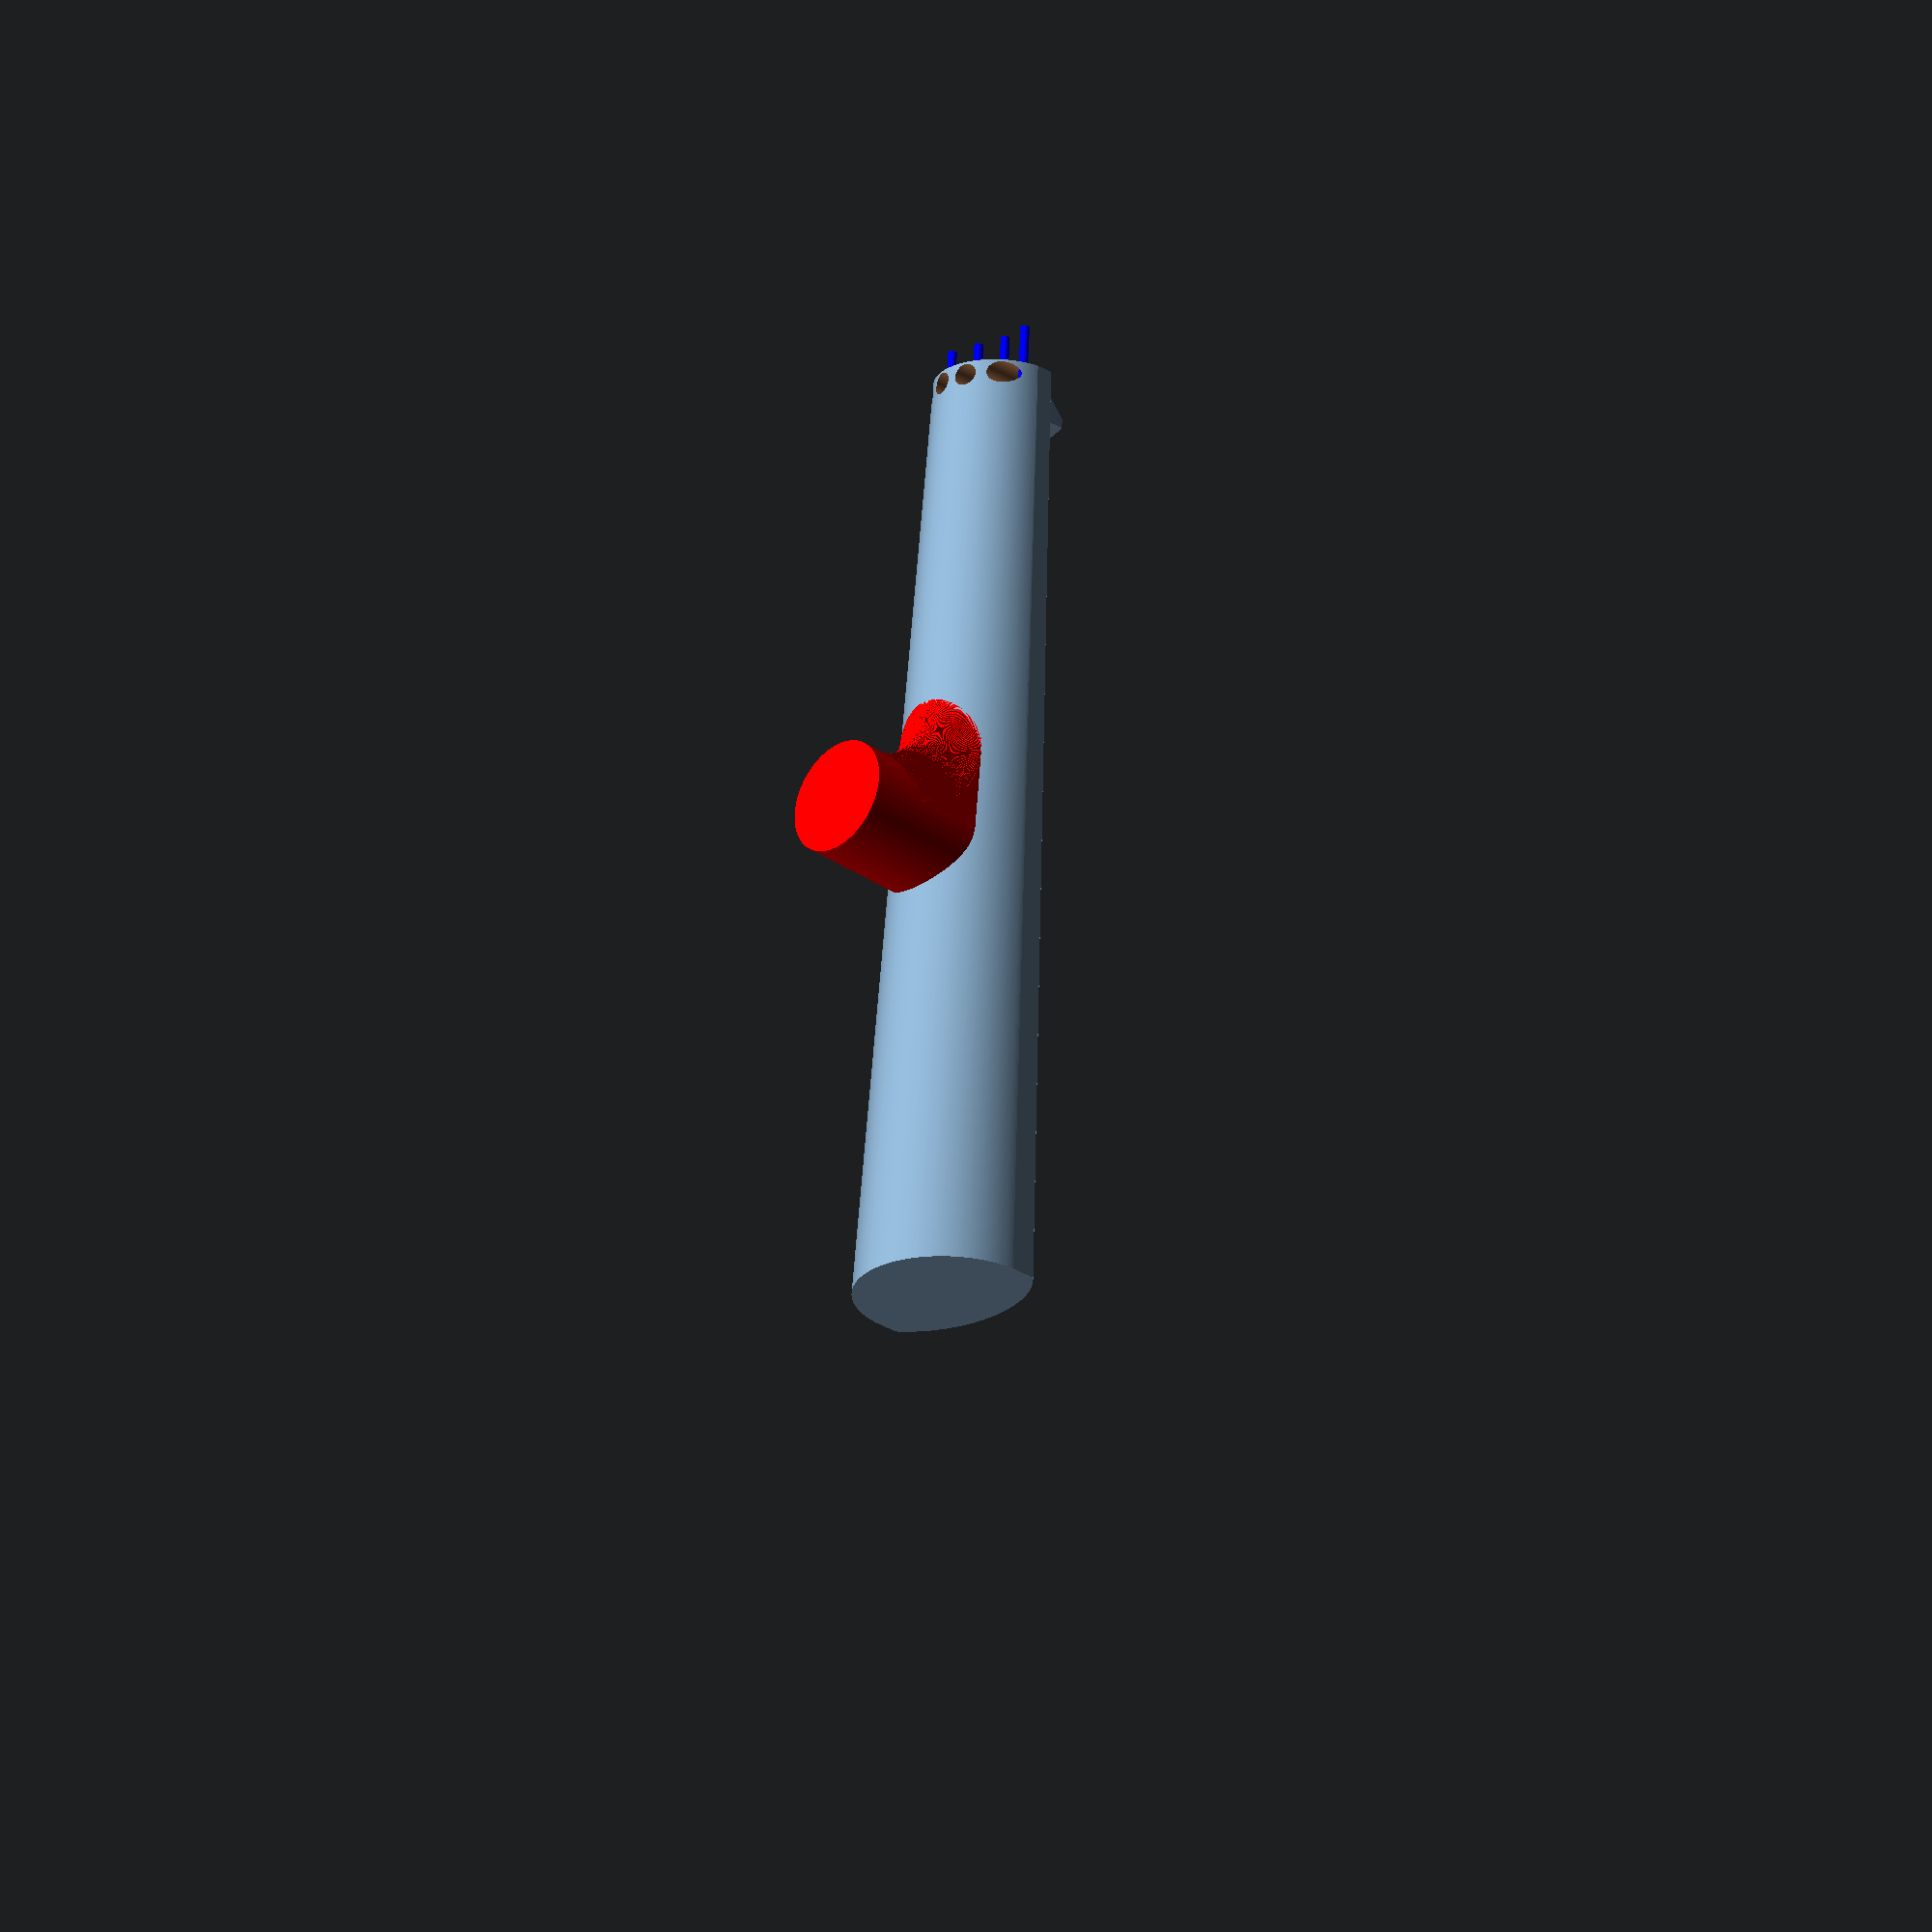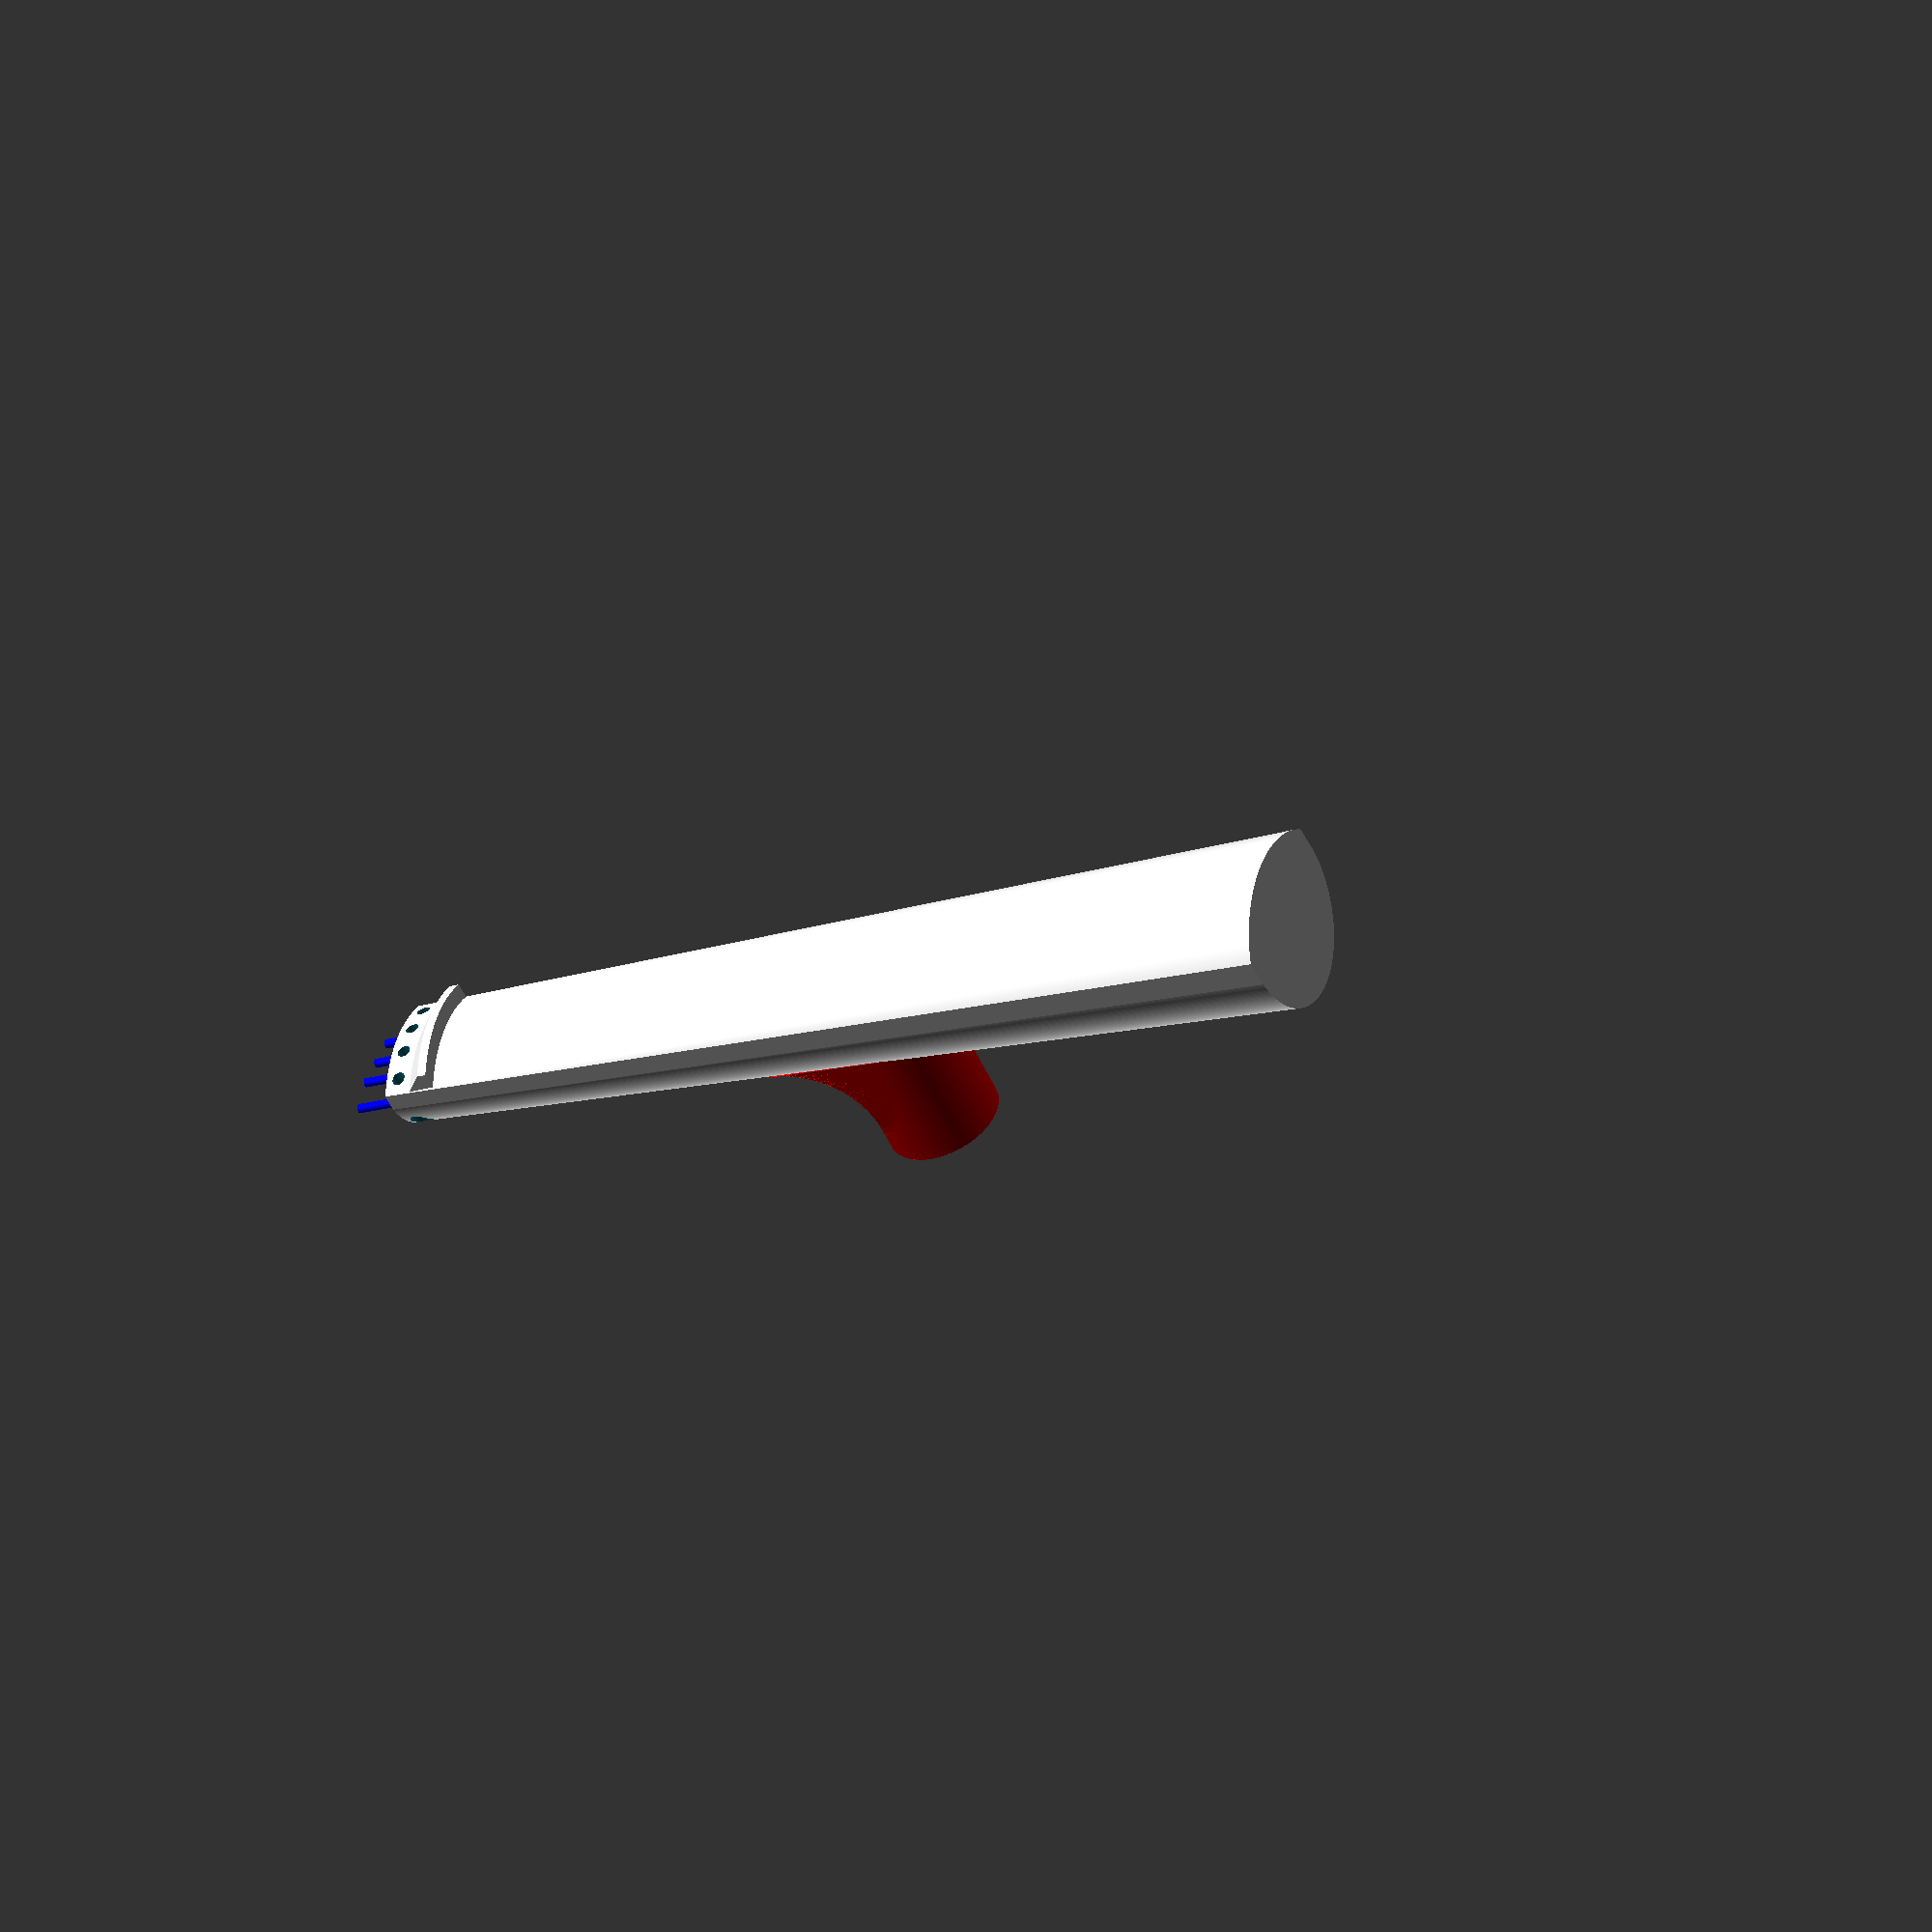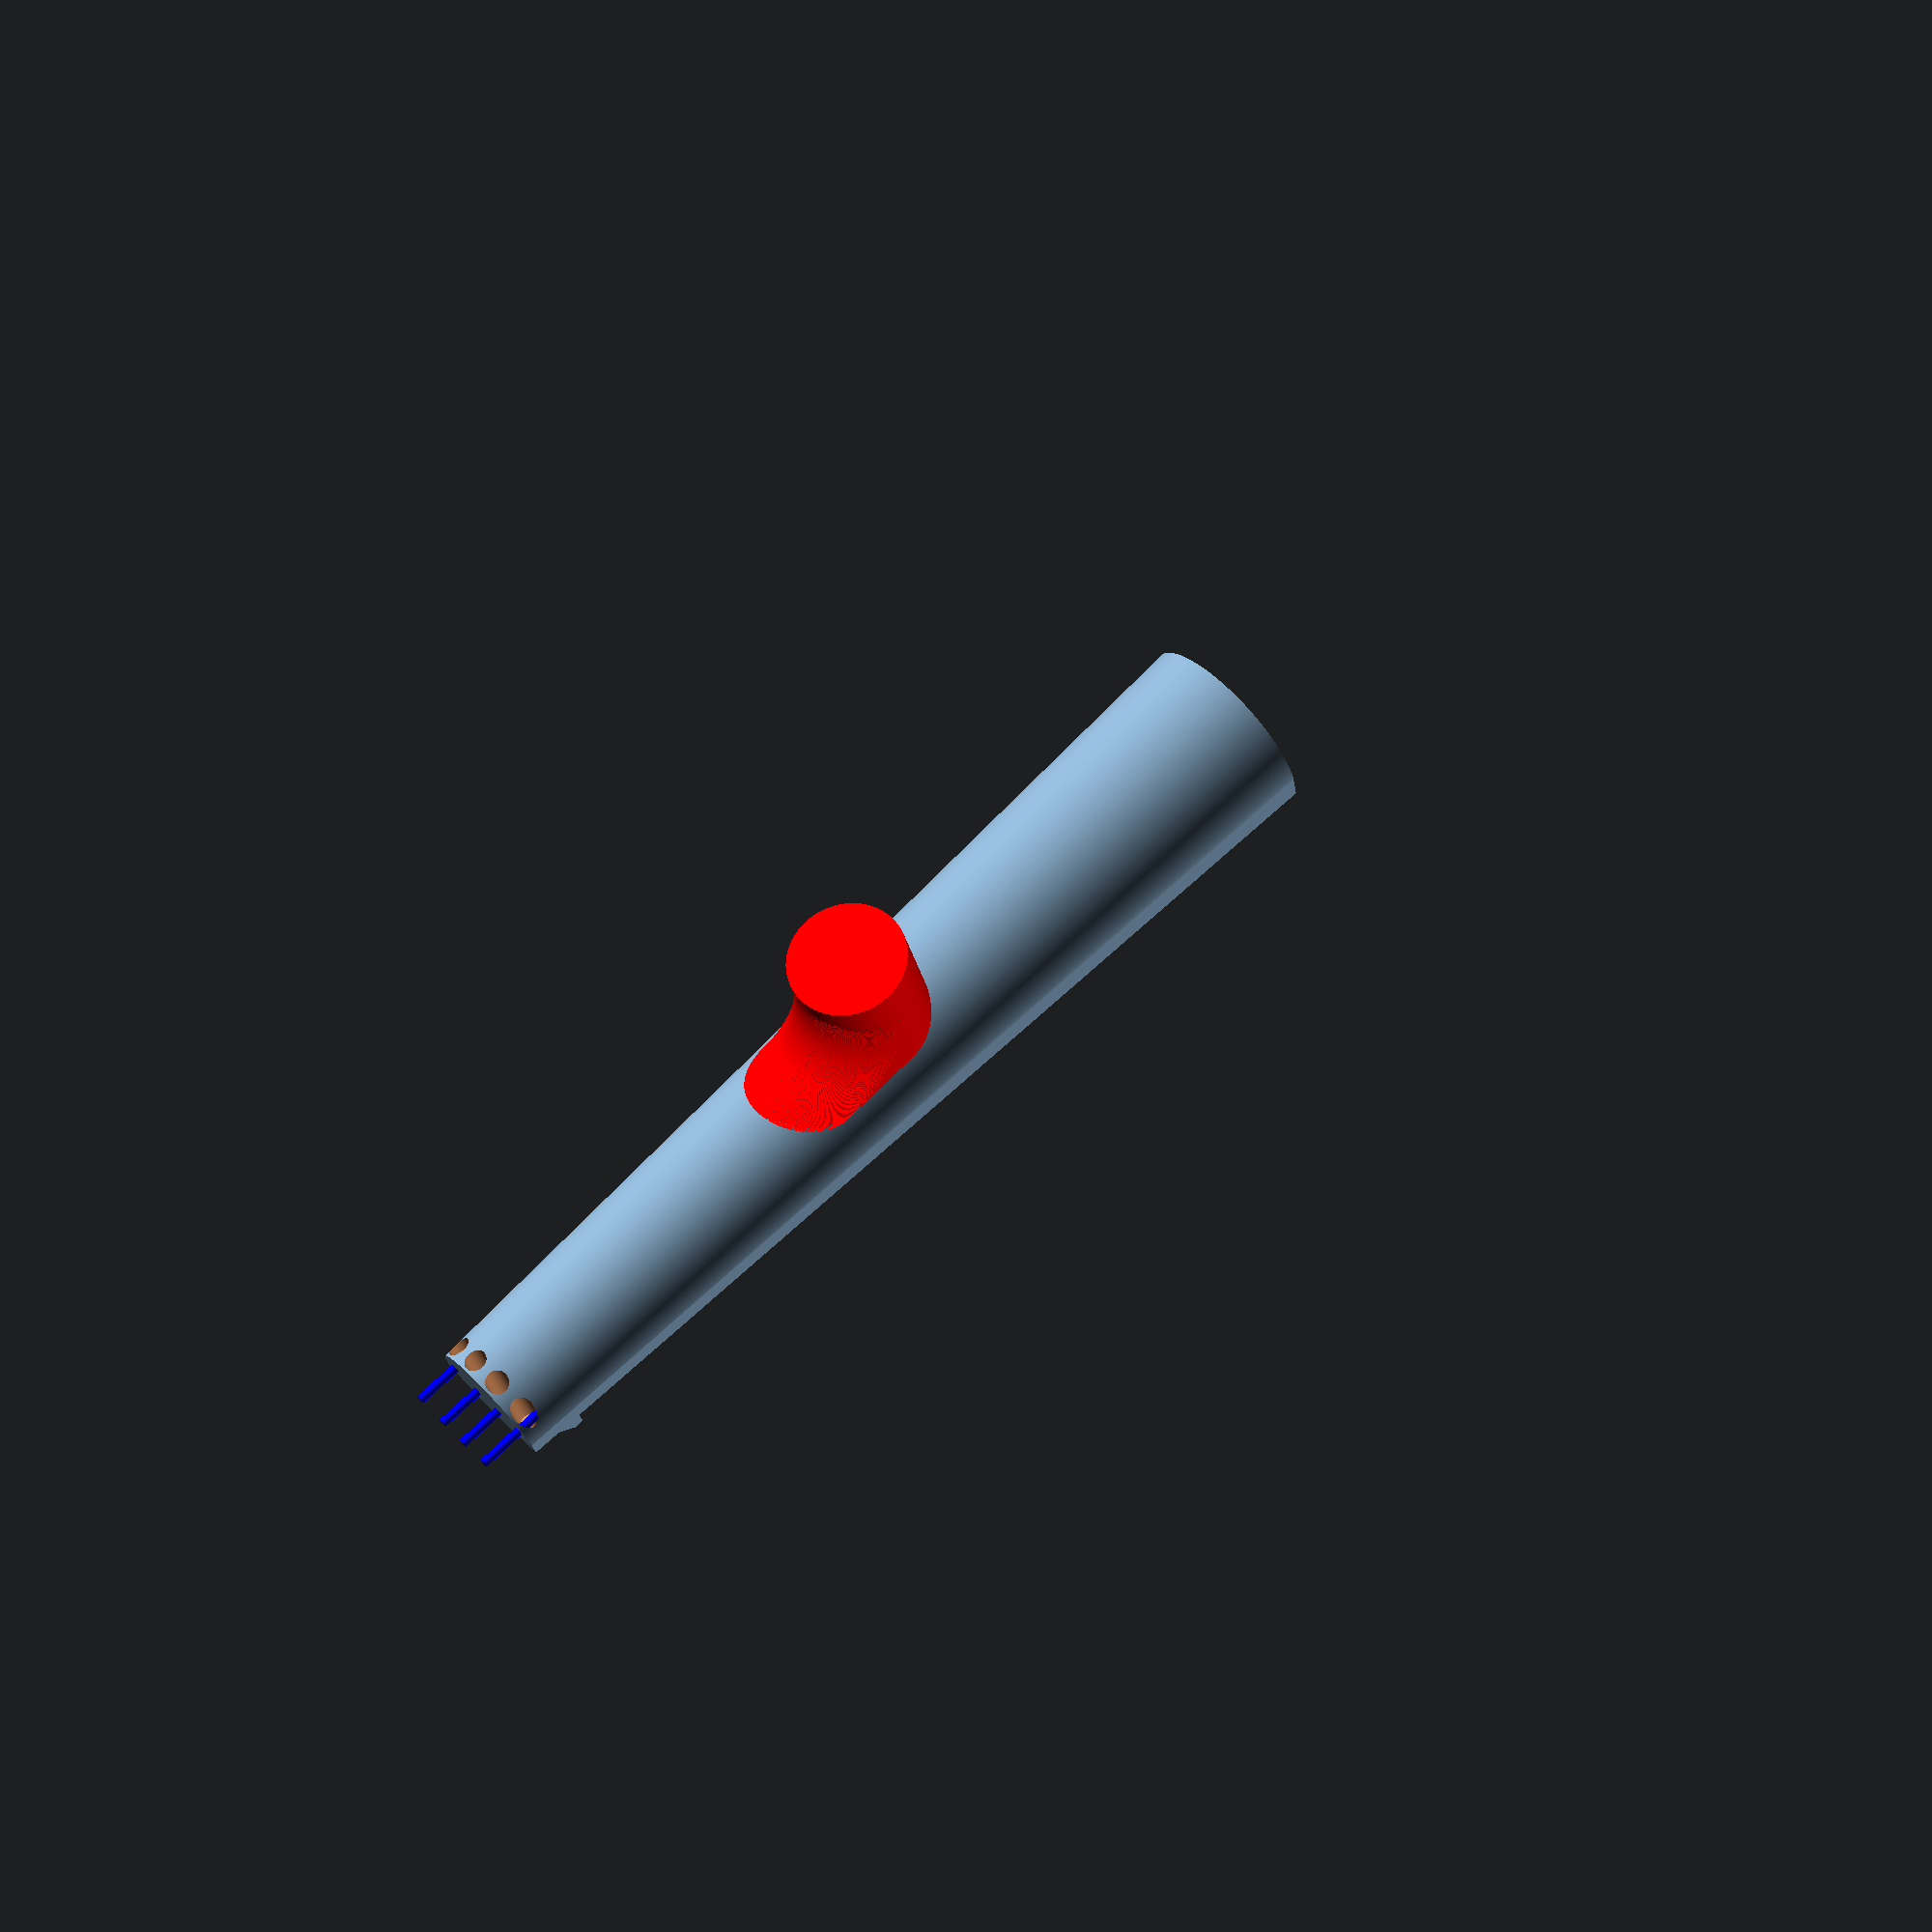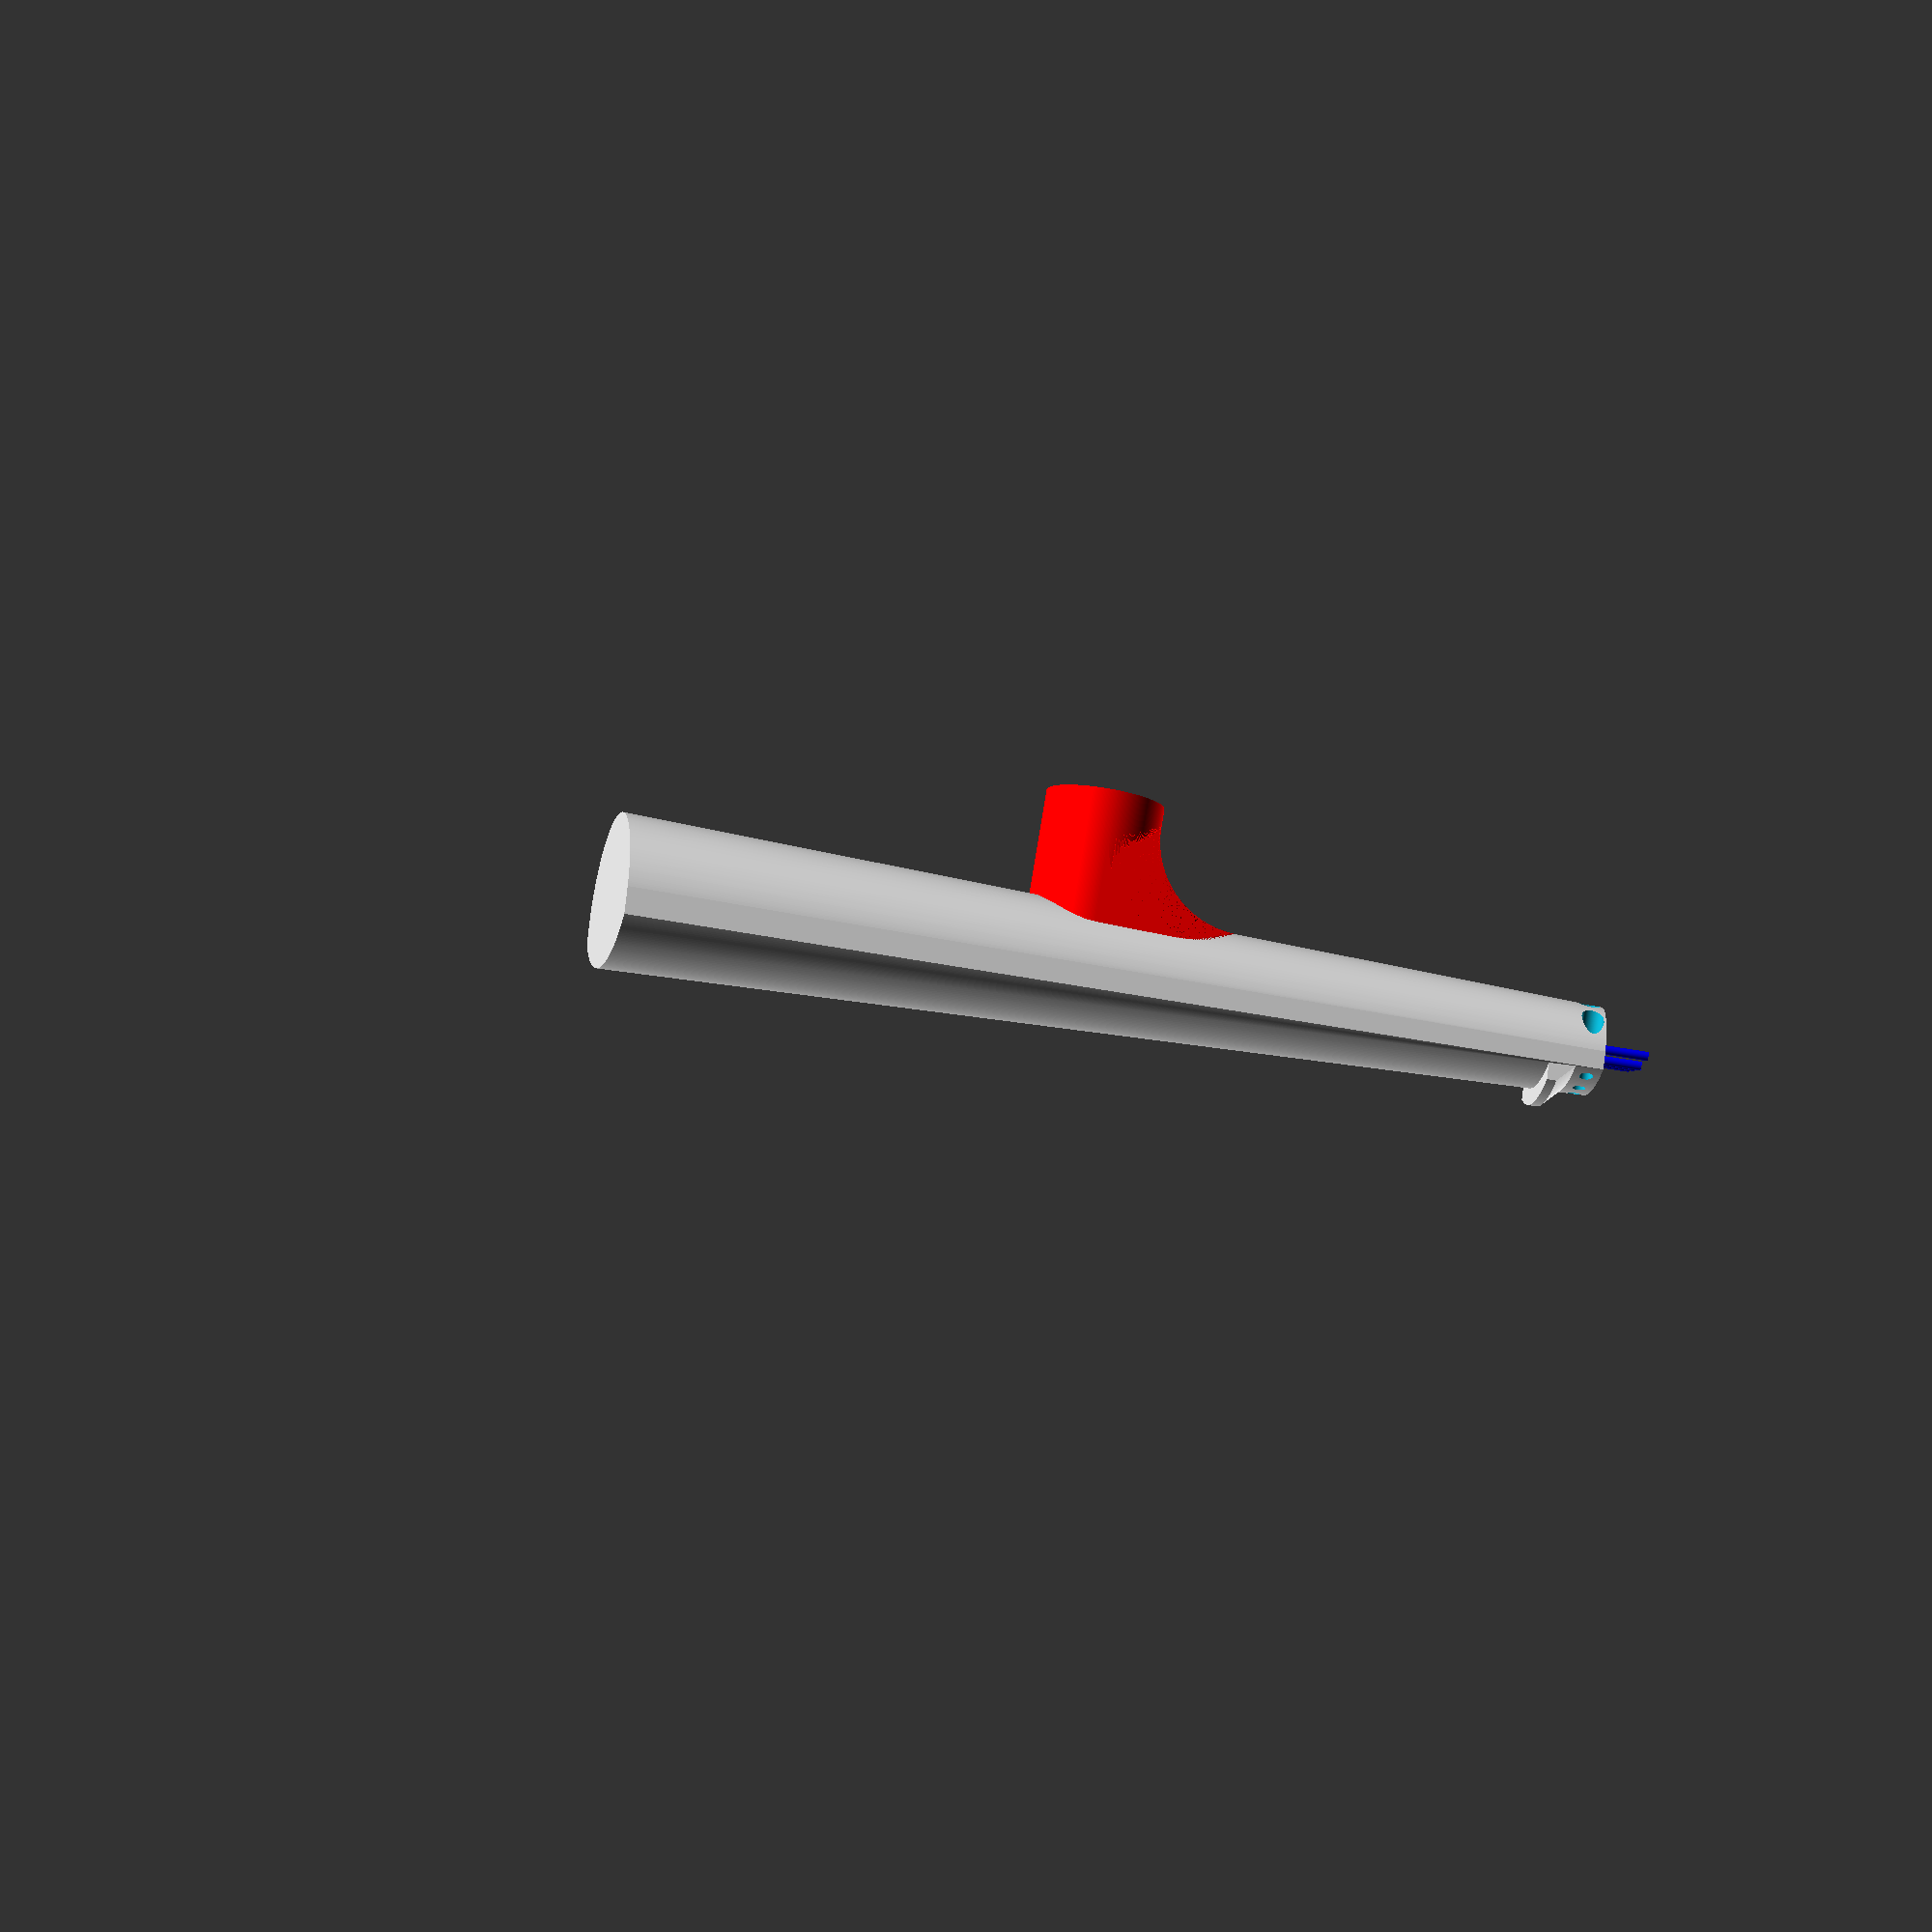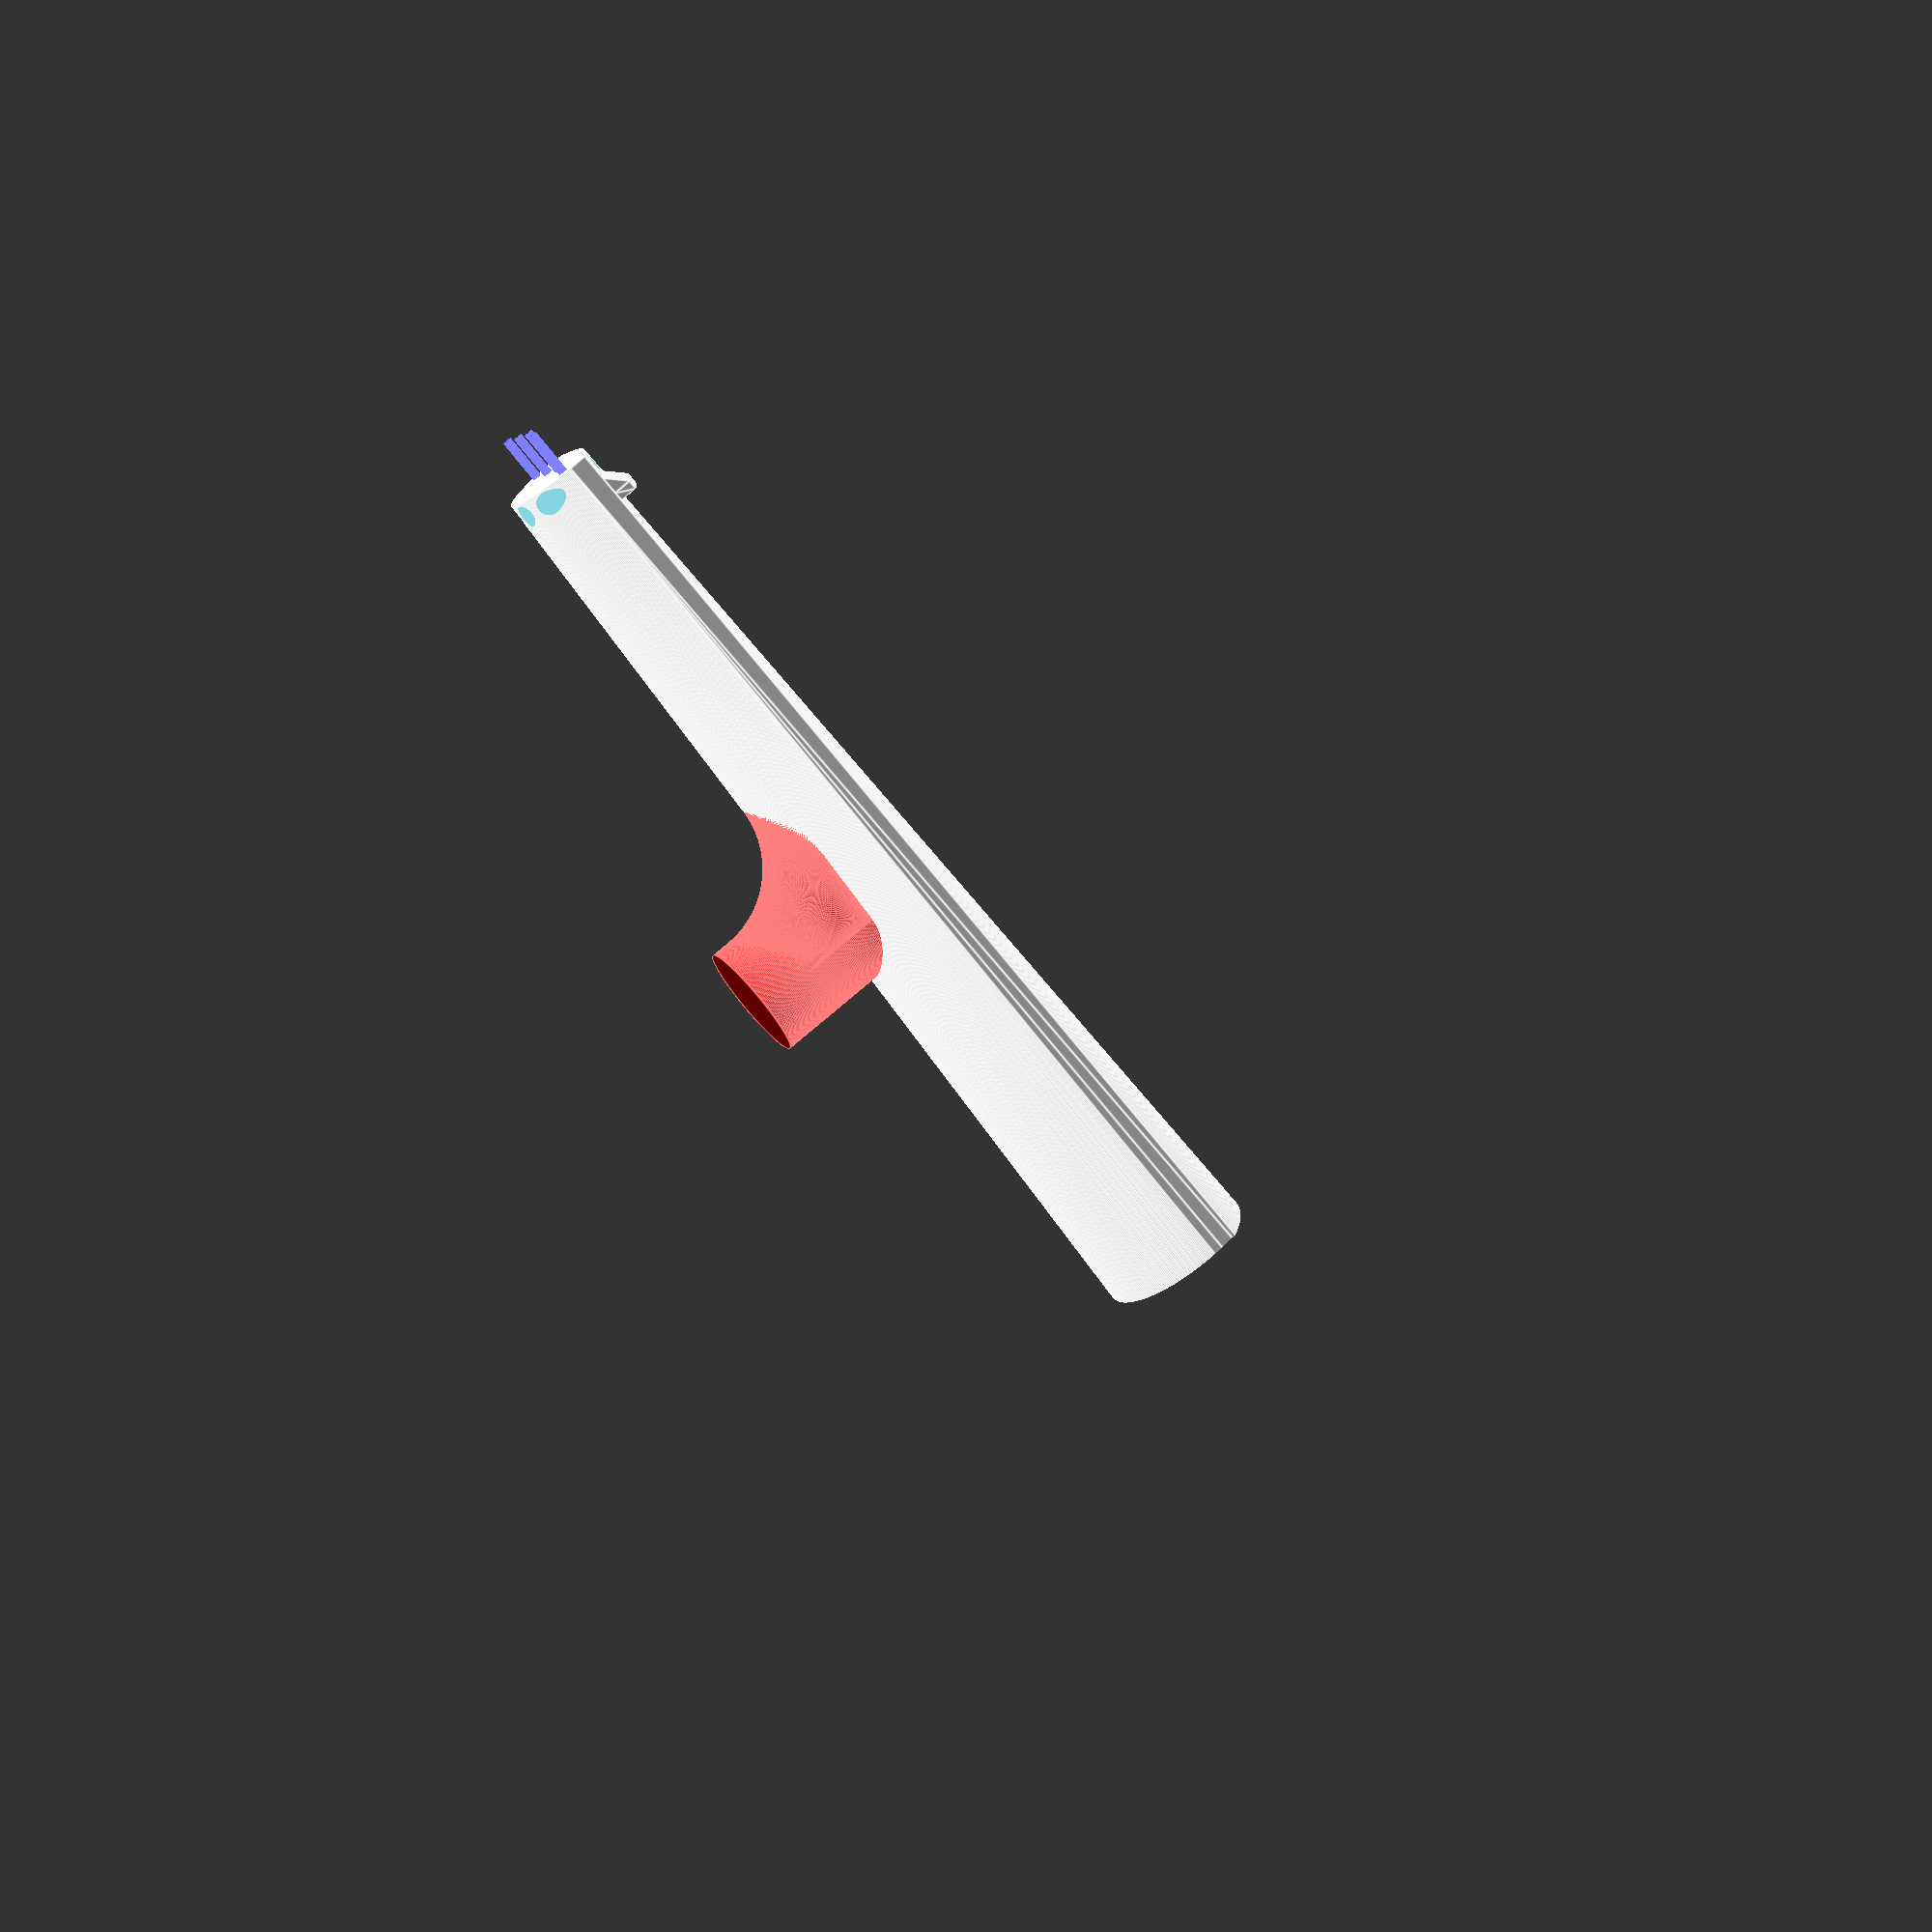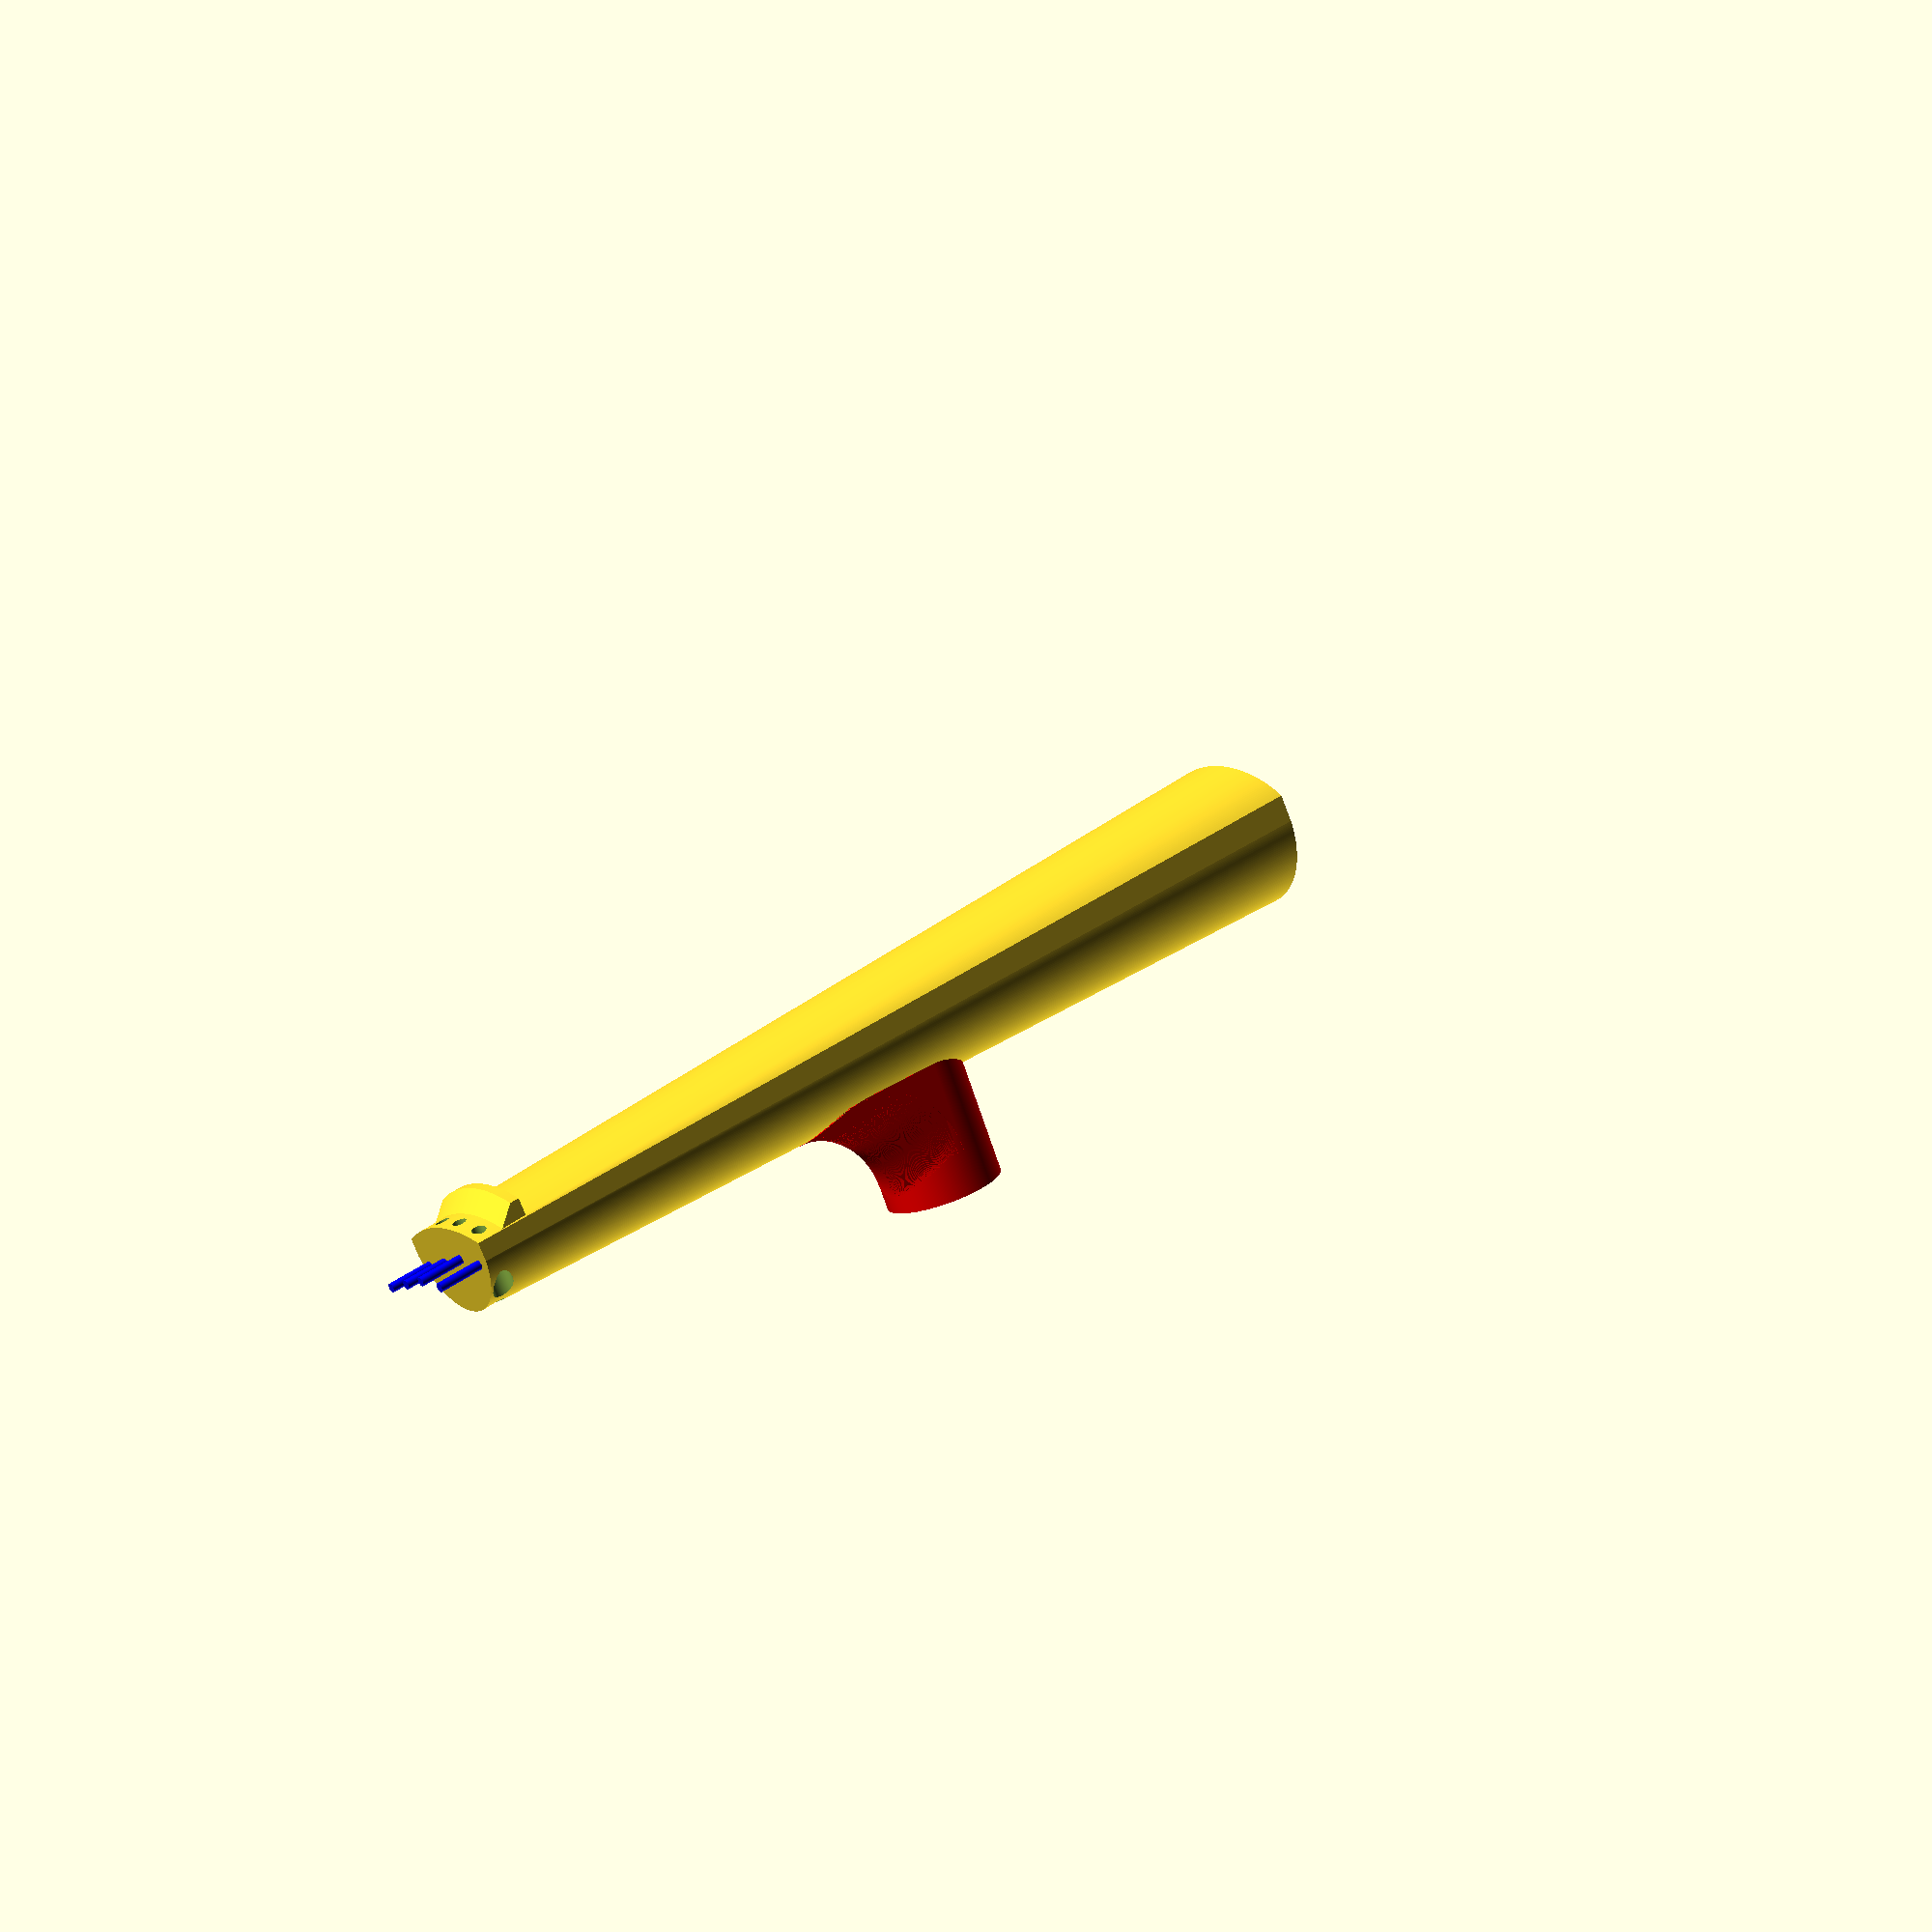
<openscad>
slice = .1;
nudge = 0.0001;
precision = 300;
pi = 3.14159;

n_strings = 4;
neck_length = 290;
neck_width = 28.6;
neck_top_arch_rad = 3;
neck_top_rad = (pow(neck_width,2) + 4*pow(neck_top_arch_rad,2))/(8*neck_top_arch_rad);
neck_bot_arch_rad = 12;
neck_bot_rad = (pow(neck_width,2) + 4*pow(neck_bot_arch_rad,2))/(8*neck_bot_arch_rad);
bridge_width = 47;
bridge_top_arch_rad = 10;
bridge_top_rad = (pow(bridge_width,2) + 4*pow(bridge_top_arch_rad,2))/(8*bridge_top_arch_rad);
bridge_bot_arch_rad = 25;
bridge_bot_rad = (pow(bridge_width,2) + 4*pow(bridge_bot_arch_rad,2))/(8*bridge_bot_arch_rad);
bot_angle = atan2((bridge_bot_arch_rad - neck_bot_arch_rad), neck_length);
neck_to_saddle = 115;
saddle_rad = 26/2;
saddle_to_neck = 24;
fretboard_thick = 4;
saddle_neck_rad = (bridge_bot_rad-neck_bot_rad)*neck_to_saddle/neck_length + neck_bot_rad;
saddle_depth = saddle_neck_rad - sqrt(pow(saddle_neck_rad,2)-pow(saddle_rad,2));
saddle_round_rad = 20;
neck_grid = neck_width/(n_strings*2);

//rotate([0,atan2((bridge_width-neck_width)/2,neck_length),0])

difference(){
  union(){
    nut();
  
    color("red")
    translate([0,-neck_bot_arch_rad,0])
    rotate([atan2((bridge_bot_arch_rad - neck_bot_arch_rad),neck_length),0,0])
    translate([0,saddle_depth,neck_to_saddle])
    saddle();
  
    violin_neck();
  }
 
  string_holes();
}

module nut(){
  hull(){
    translate([0,4,10])
    neck_slice();
    translate([0,4,12])
    neck_slice();
    translate([0,0,6])
    neck_slice();
  }
}

module string_holes(){
  string_holes_thru();
  string_holes_base();
}

color("blue")
string_holes_nut();
module string_holes_nut(){
  for(i =[1:n_strings]){
    echo(-abs((i + 2 - n_strings)*2 - (1 * ((n_strings-1) % 2))));
    translate([neck_grid * (i - 1) * 2 - neck_width/2 + neck_grid,-abs(i + 2 - n_strings),-10])
    cylinder(r = 1, h = (neck_top_arch_rad +neck_bot_arch_rad + fretboard_thick)*2, $fn=precision);
  }
}

module string_holes_thru(){
  for(i =[1:n_strings]){
    translate([neck_grid * (i - 1) * 2 - neck_width/2 + neck_grid,(fretboard_thick + neck_top_arch_rad)*2,3])
    rotate([90,0,0])
    cylinder(r = 1.5, h = (neck_top_arch_rad +neck_bot_arch_rad + fretboard_thick)*2, $fn=precision);
  }
}

module string_holes_base(){
  for(i =[1:n_strings]){
    translate([neck_grid * (i - 1) * 2 - neck_width/2 + neck_grid,0,3])
    rotate([90,0,0])
    cylinder(r = 2.5, h = neck_bot_arch_rad * 2, $fn=precision);
  }
}

module saddle(){
  rotate([90,0,0])
  cylinder(r = saddle_rad, h = saddle_depth + saddle_to_neck, $fn = precision);
  saddle_smooth();
  mirror([1,0,0])
  saddle_smooth();
}

module saddle_smooth(){
  for(i = [0:.1:saddle_rad]){  
    translate([i,-saddle_depth-saddle_round_rad+saddle_neck_rad-sqrt(pow(saddle_neck_rad,2)-pow(i,2)),-sqrt(pow(saddle_rad,2)-pow(i,2))+saddle_rad])
    rotate([0,90,0])
    linear_extrude(height = .1){
      translate([saddle_rad,0])
      difference(){
        square([saddle_round_rad,saddle_round_rad]);
        translate([saddle_round_rad,0])
        circle(r=saddle_round_rad, $fn=precision);
      }
    }
  }
}

module violin_neck(){
  intersection(){
  union(){
  	hull(){
  		neck_slice();

  		translate([0,0,neck_length - slice])
  		bridge_slice();
  	}
  
  	//saddle();
  }
  translate([-100,-100,0])
  cube([200,200,220]);
  }
}

module neck_slice(){
	intersection(){
		translate([-neck_width/2,fretboard_thick,0])
		cube([neck_width,neck_top_arch_rad*2,slice]);
		translate([0,fretboard_thick-neck_top_rad+neck_top_arch_rad,0])
		cylinder(r = neck_top_rad, h = slice, $fn = precision);
	}

	intersection(){
		translate([-neck_width/2,-neck_bot_arch_rad,0])
		cube([neck_width,neck_bot_arch_rad,slice]);
		translate([0,neck_bot_rad-neck_bot_arch_rad,0])
		cylinder(r = neck_bot_rad, h = slice, $fn = precision);
	}
}

module bridge_slice(){
  
	intersection(){
		translate([-bridge_width/2,fretboard_thick,0])
		cube([bridge_width,bridge_top_arch_rad*2,slice]);
		translate([0,fretboard_thick-bridge_top_rad+bridge_top_arch_rad,0])
		cylinder(r = bridge_top_rad, h = slice, $fn = precision);
	}

	intersection(){
		translate([-bridge_width/2,-bridge_bot_arch_rad,0])
		cube([bridge_width,bridge_bot_arch_rad,slice]);
		translate([0,bridge_bot_rad-bridge_bot_arch_rad,0])
		cylinder(r = bridge_bot_rad, h = slice, $fn = precision);
	}
}
</openscad>
<views>
elev=295.1 azim=134.8 roll=2.3 proj=o view=solid
elev=197.7 azim=120.3 roll=239.8 proj=o view=wireframe
elev=108.4 azim=12.3 roll=313.9 proj=p view=solid
elev=221.5 azim=31.6 roll=103.0 proj=o view=solid
elev=71.2 azim=292.4 roll=218.1 proj=p view=edges
elev=140.6 azim=212.5 roll=311.9 proj=p view=solid
</views>
